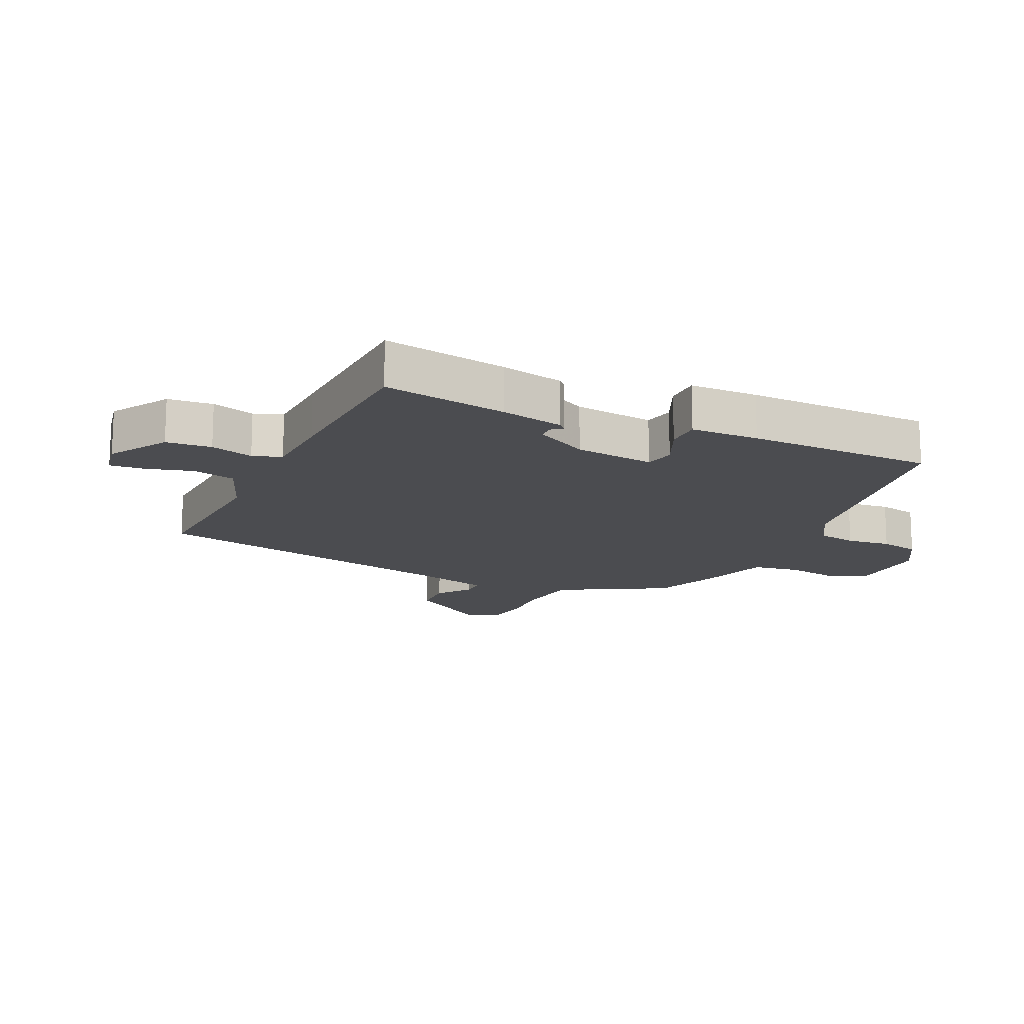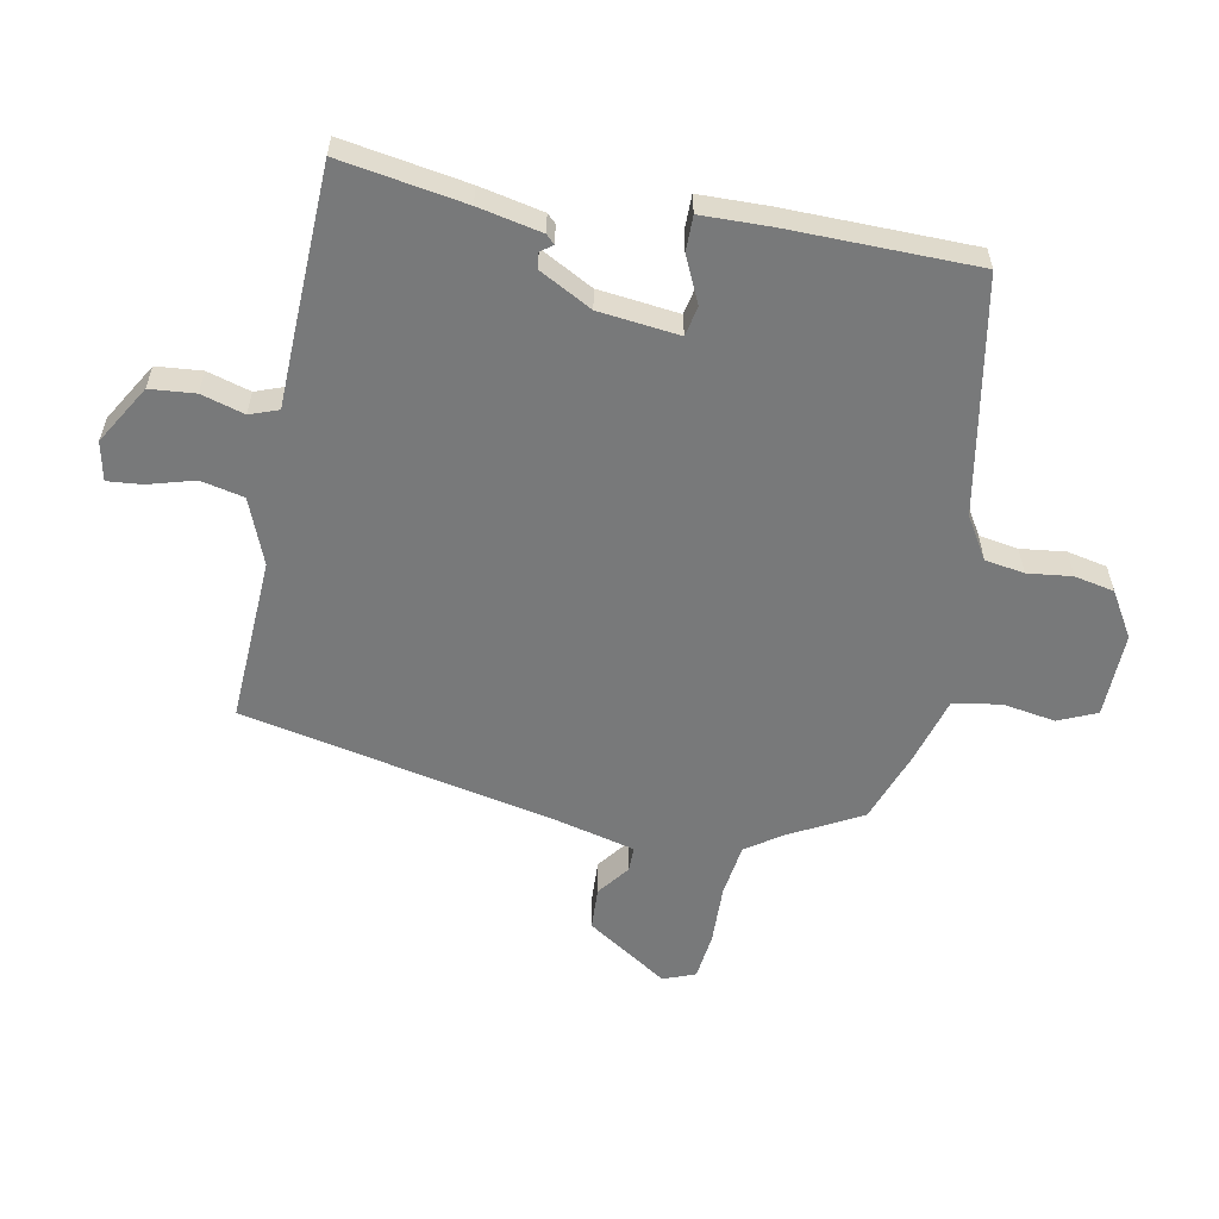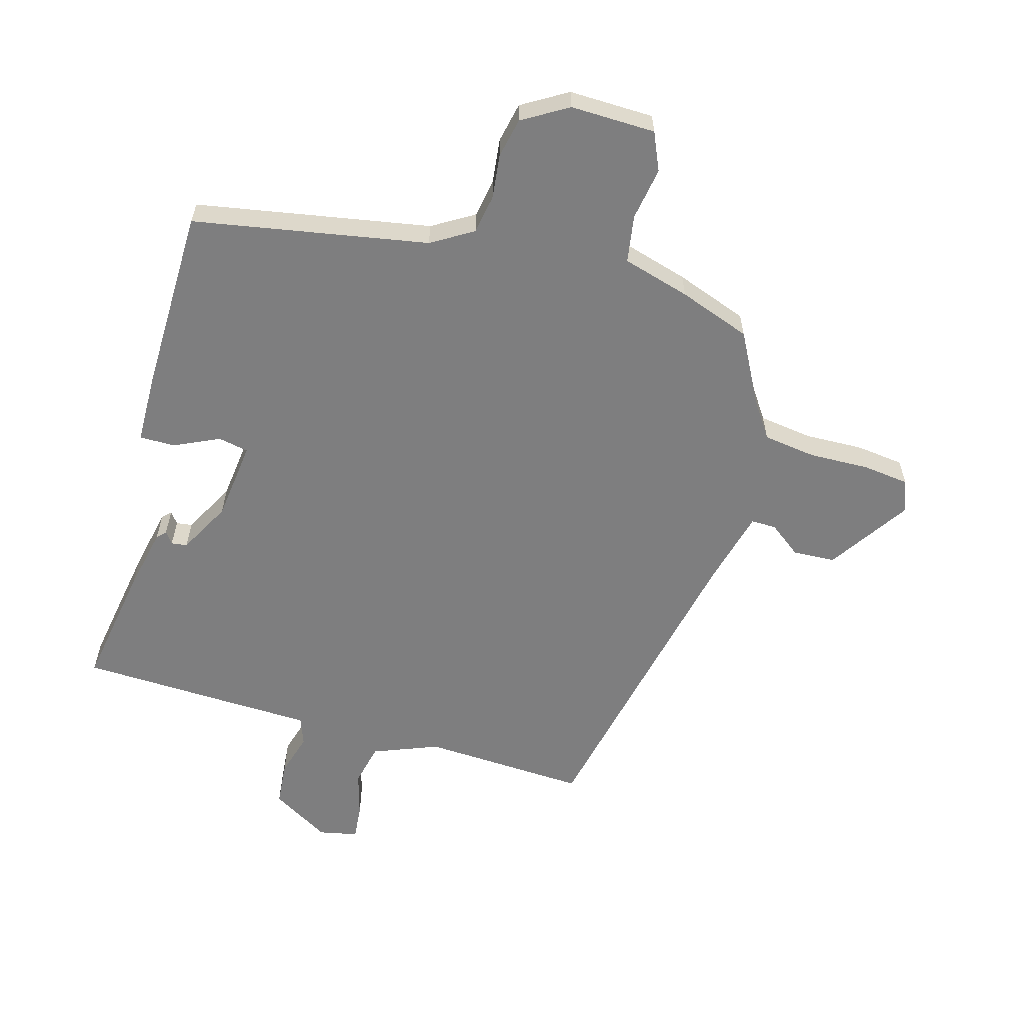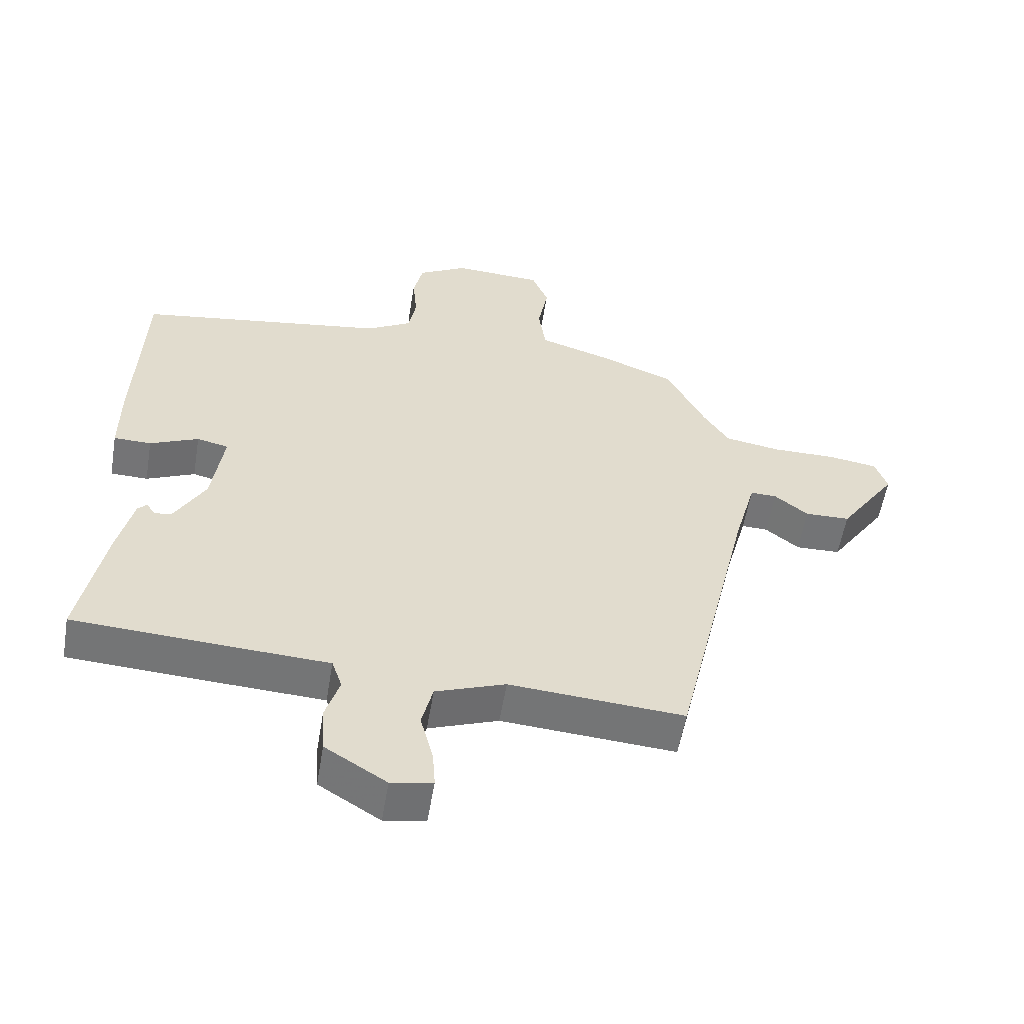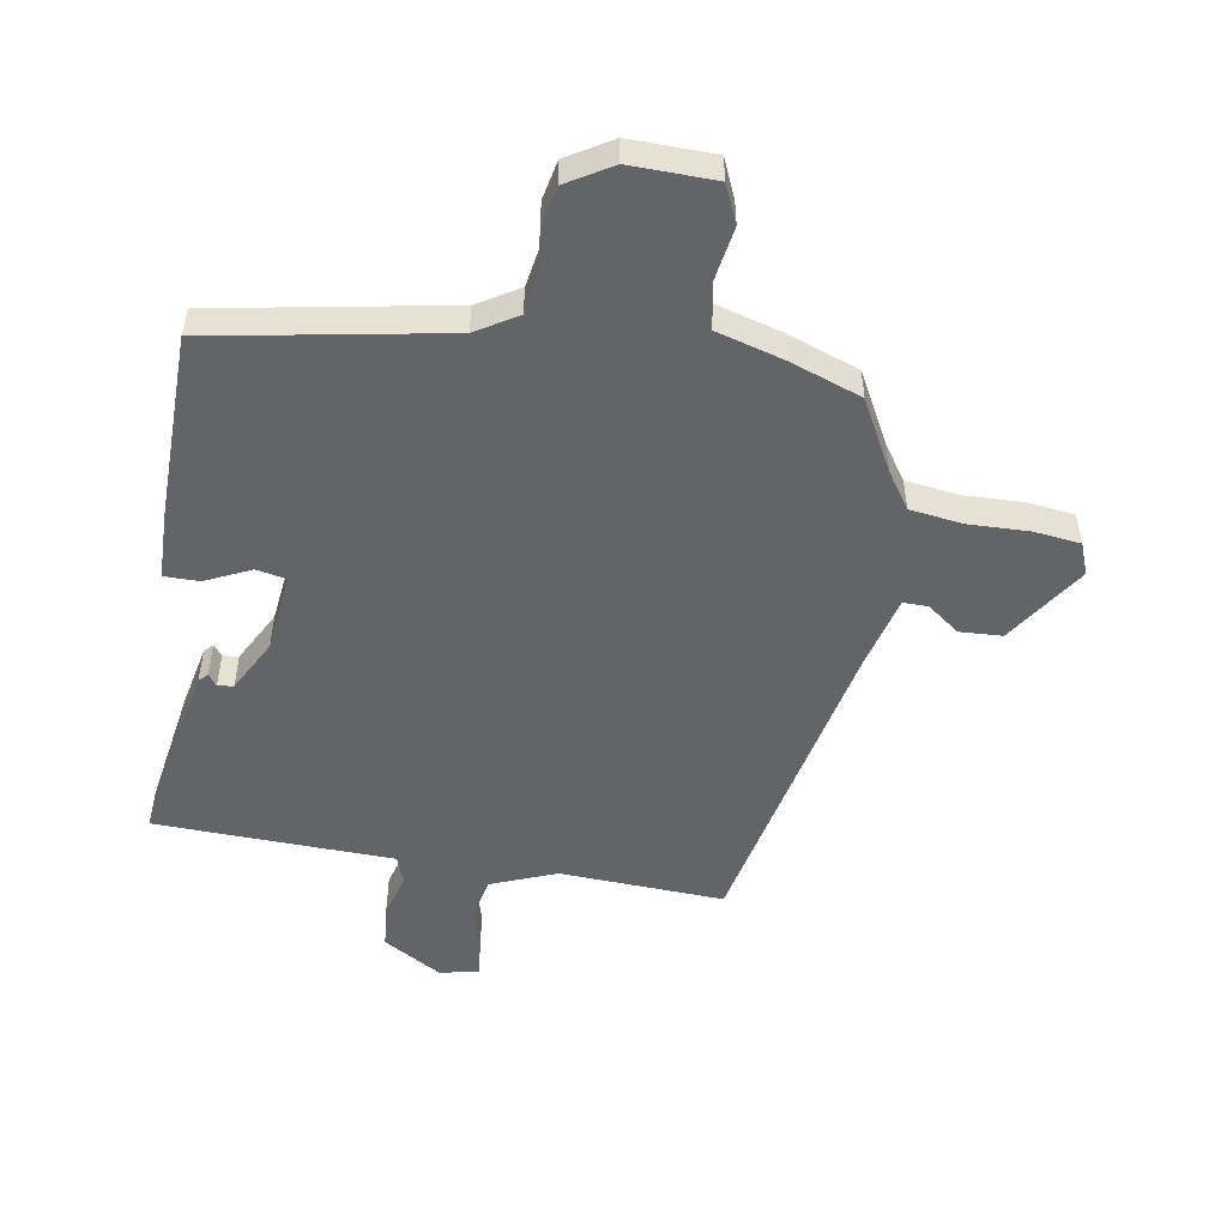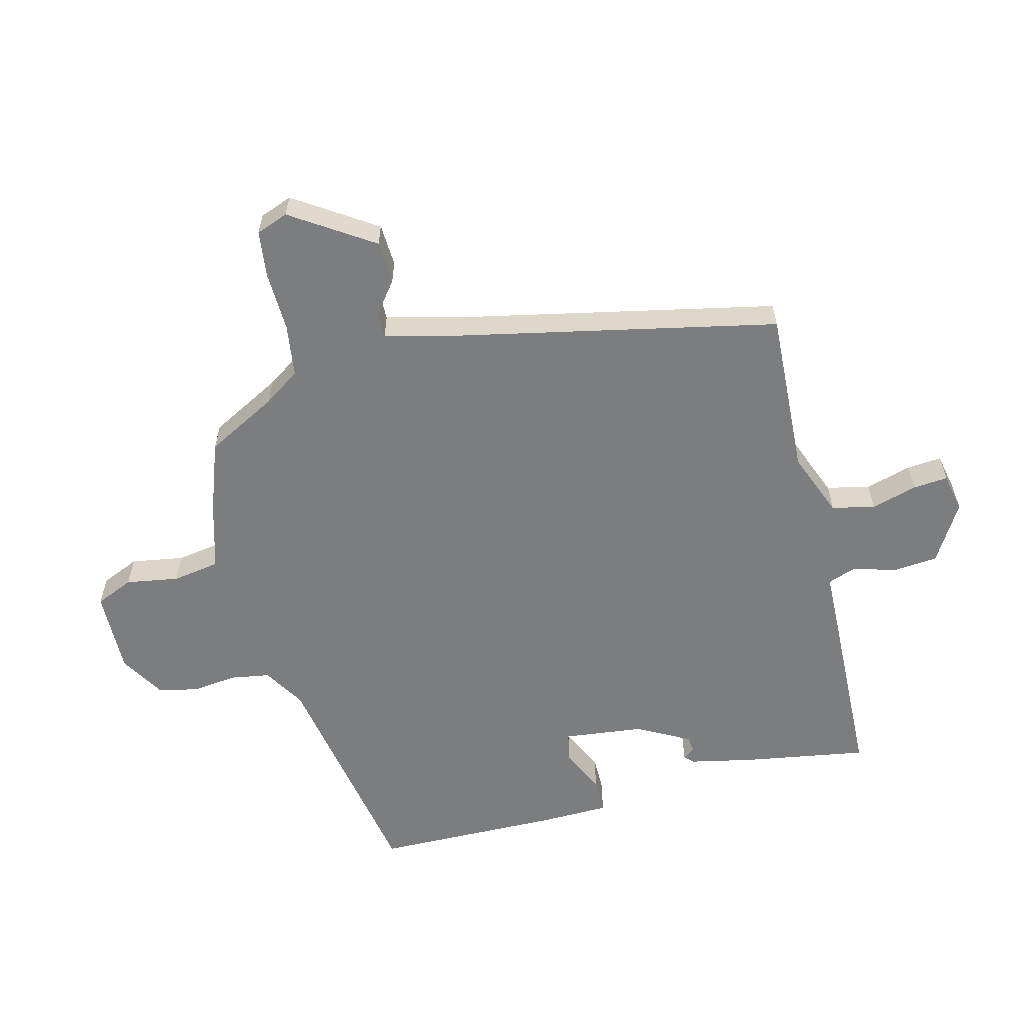
<metadata>
{"format":"obj","ext":"obj","renderer":"f3d","projection":"perspective","resolution":1024,"background":"white","views":[{"elev":-15.2,"azim":-114.1,"up":"+Y"},{"elev":-57.7,"azim":-99.7,"up":"+Y"},{"elev":-59.4,"azim":-14.7,"up":"+Y"},{"elev":-56.2,"azim":-9.5,"up":"+Z"},{"elev":-51.1,"azim":-8.3,"up":"+Y"},{"elev":-59.0,"azim":105.4,"up":"+Y"}]}
</metadata>
<code>
v 0.424 0.07 -0.503
v 0.154 0.07 -0.484
v 0.046 0.07 -0.524
v 0.029 0.07 -0.594
v 0.049 0.07 -0.67
v 0.053 0.07 -0.727
v -0.011 0.07 -0.739
v -0.106 0.07 -0.68
v -0.111 0.07 -0.606
v -0.089 0.07 -0.536
v -0.105 0.07 -0.489
v -0.224 0.07 -0.483
v -0.496 0.07 -0.468
v -0.458 0.07 -0.265
v -0.434 0.07 -0.162
v -0.42 0.07 -0.148
v -0.406 0.07 -0.168
v -0.38 0.07 -0.165
v -0.332 0.07 -0.08
v -0.314 0.07 0.051
v -0.363 0.07 0.062
v -0.438 0.07 0.029
v -0.496 0.07 0.03
v -0.496 0.07 0.142
v -0.485 0.07 0.449
v -0.1 0.07 0.51
v -0.031 0.07 0.55
v -0.019 0.07 0.614
v -0.026 0.07 0.687
v -0.011 0.07 0.752
v 0.064 0.07 0.795
v 0.203 0.07 0.789
v 0.229 0.07 0.726
v 0.213 0.07 0.64
v 0.224 0.07 0.562
v 0.334 0.07 0.528
v 0.451 0.07 0.483
v 0.511 0.07 0.365
v 0.55 0.07 0.305
v 0.637 0.07 0.291
v 0.735 0.07 0.292
v 0.812 0.07 0.281
v 0.831 0.07 0.228
v 0.741 0.07 0.097
v 0.671 0.07 0.095
v 0.619 0.07 0.136
v 0.578 0.07 0.137
v 0.544 0.07 0.013
v 0.424 0 -0.503
v 0.154 0 -0.484
v 0.046 0 -0.524
v 0.029 0 -0.594
v 0.049 0 -0.67
v 0.053 0 -0.727
v -0.011 0 -0.739
v -0.106 0 -0.68
v -0.111 0 -0.606
v -0.089 0 -0.536
v -0.105 0 -0.489
v -0.224 0 -0.483
v -0.496 0 -0.468
v -0.458 0 -0.265
v -0.434 0 -0.162
v -0.42 0 -0.148
v -0.406 0 -0.168
v -0.38 0 -0.165
v -0.332 0 -0.08
v -0.314 0 0.051
v -0.363 0 0.062
v -0.438 0 0.029
v -0.496 0 0.03
v -0.496 0 0.142
v -0.485 0 0.449
v -0.1 0 0.51
v -0.031 0 0.55
v -0.019 0 0.614
v -0.026 0 0.687
v -0.011 0 0.752
v 0.064 0 0.795
v 0.203 0 0.789
v 0.229 0 0.726
v 0.213 0 0.64
v 0.224 0 0.562
v 0.334 0 0.528
v 0.451 0 0.483
v 0.511 0 0.365
v 0.55 0 0.305
v 0.637 0 0.291
v 0.735 0 0.292
v 0.812 0 0.281
v 0.831 0 0.228
v 0.741 0 0.097
v 0.671 0 0.095
v 0.619 0 0.136
v 0.578 0 0.137
v 0.544 0 0.013
f 44 45 46
f 43 44 46
f 42 43 46
f 41 42 46
f 40 41 46
f 39 40 46 47
f 38 39 47 48
f 48 1 2
f 38 48 2
f 37 38 2
f 36 37 2
f 35 36 2
f 32 33 34
f 31 32 34
f 30 31 34
f 29 30 34
f 28 29 34
f 35 2 3
f 34 35 3
f 28 34 3
f 27 28 3
f 24 25 26
f 23 24 26
f 22 23 26
f 21 22 26
f 20 21 26 27
f 15 16 17
f 14 15 17
f 13 14 17
f 12 13 17
f 11 12 17 18
f 8 9 10
f 7 8 10
f 6 7 10
f 5 6 10
f 4 5 10
f 4 10 11
f 3 4 11
f 27 3 11
f 20 27 11
f 19 20 11
f 11 18 19
f 94 93 92
f 94 92 91
f 94 91 90
f 94 90 89
f 94 89 88
f 95 94 88 87
f 96 95 87 86
f 50 49 96
f 50 96 86
f 50 86 85
f 50 85 84
f 50 84 83
f 82 81 80
f 82 80 79
f 82 79 78
f 82 78 77
f 82 77 76
f 51 50 83
f 51 83 82
f 51 82 76
f 51 76 75
f 74 73 72
f 74 72 71
f 74 71 70
f 74 70 69
f 75 74 69 68
f 65 64 63
f 65 63 62
f 65 62 61
f 65 61 60
f 66 65 60 59
f 58 57 56
f 58 56 55
f 58 55 54
f 58 54 53
f 58 53 52
f 59 58 52
f 59 52 51
f 59 51 75
f 59 75 68
f 59 68 67
f 67 66 59
f 1 49 50 2
f 2 50 51 3
f 3 51 52 4
f 4 52 53 5
f 5 53 54 6
f 6 54 55 7
f 7 55 56 8
f 8 56 57 9
f 9 57 58 10
f 10 58 59 11
f 11 59 60 12
f 12 60 61 13
f 13 61 62 14
f 14 62 63 15
f 15 63 64 16
f 16 64 65 17
f 17 65 66 18
f 18 66 67 19
f 19 67 68 20
f 20 68 69 21
f 21 69 70 22
f 22 70 71 23
f 23 71 72 24
f 24 72 73 25
f 25 73 74 26
f 26 74 75 27
f 27 75 76 28
f 28 76 77 29
f 29 77 78 30
f 30 78 79 31
f 31 79 80 32
f 32 80 81 33
f 33 81 82 34
f 34 82 83 35
f 35 83 84 36
f 36 84 85 37
f 37 85 86 38
f 38 86 87 39
f 39 87 88 40
f 40 88 89 41
f 41 89 90 42
f 42 90 91 43
f 43 91 92 44
f 44 92 93 45
f 45 93 94 46
f 46 94 95 47
f 47 95 96 48
f 48 96 49 1

</code>
